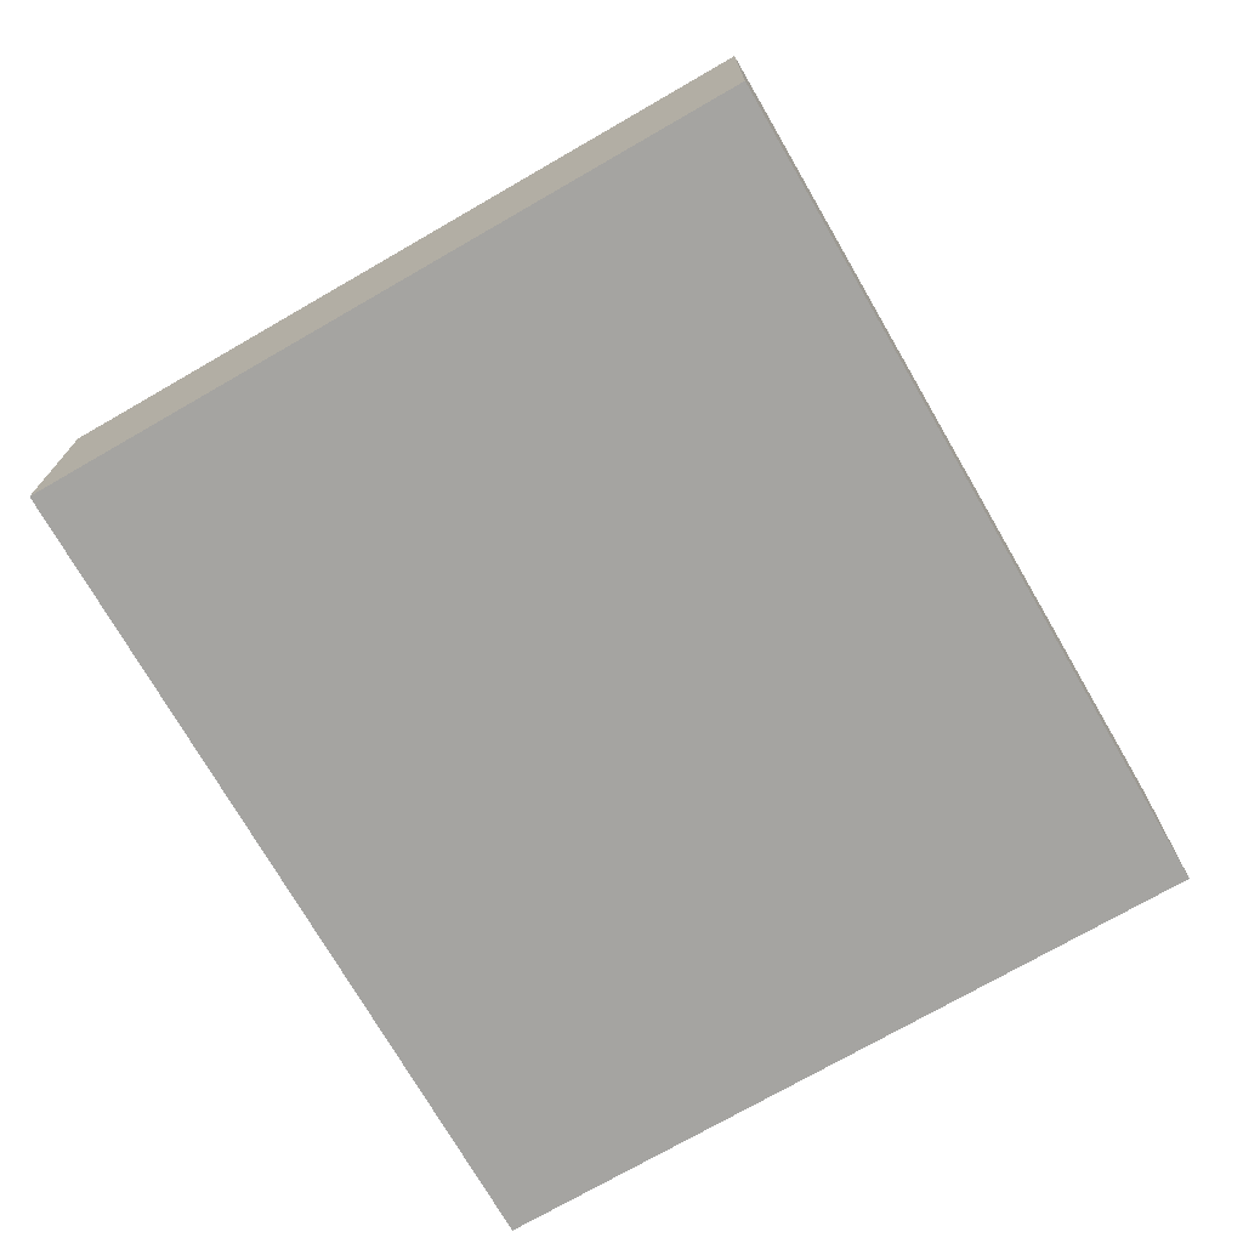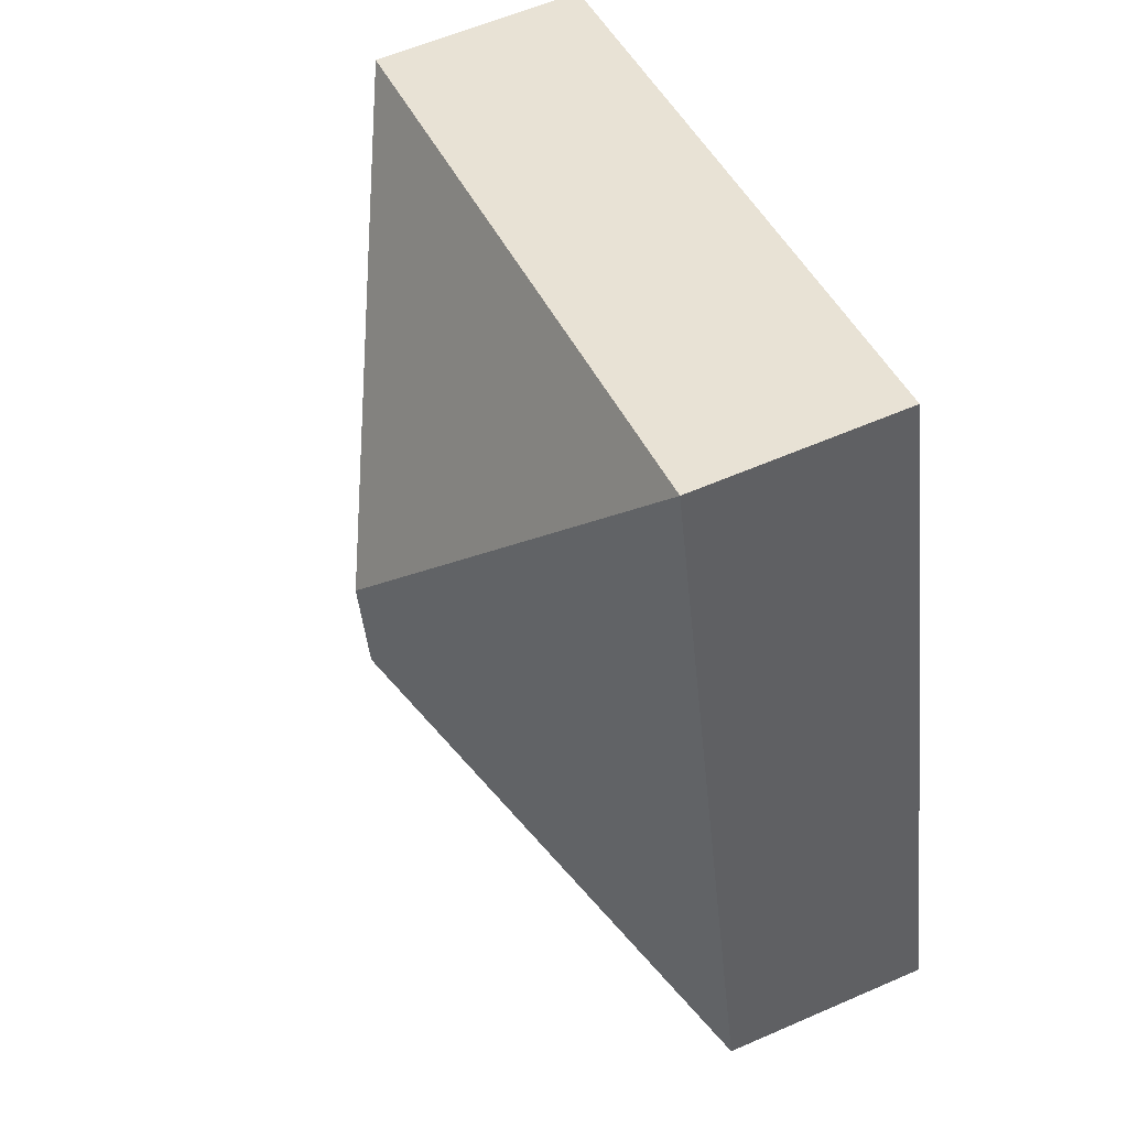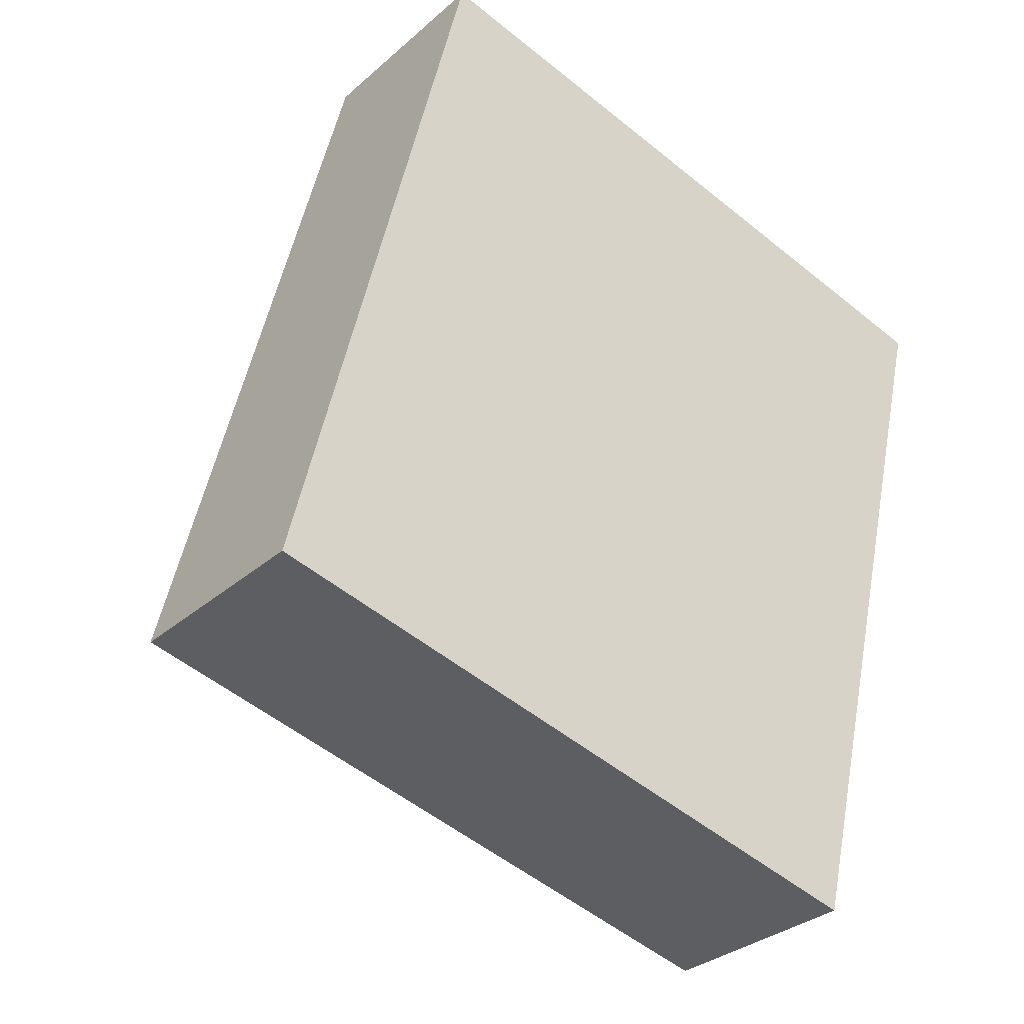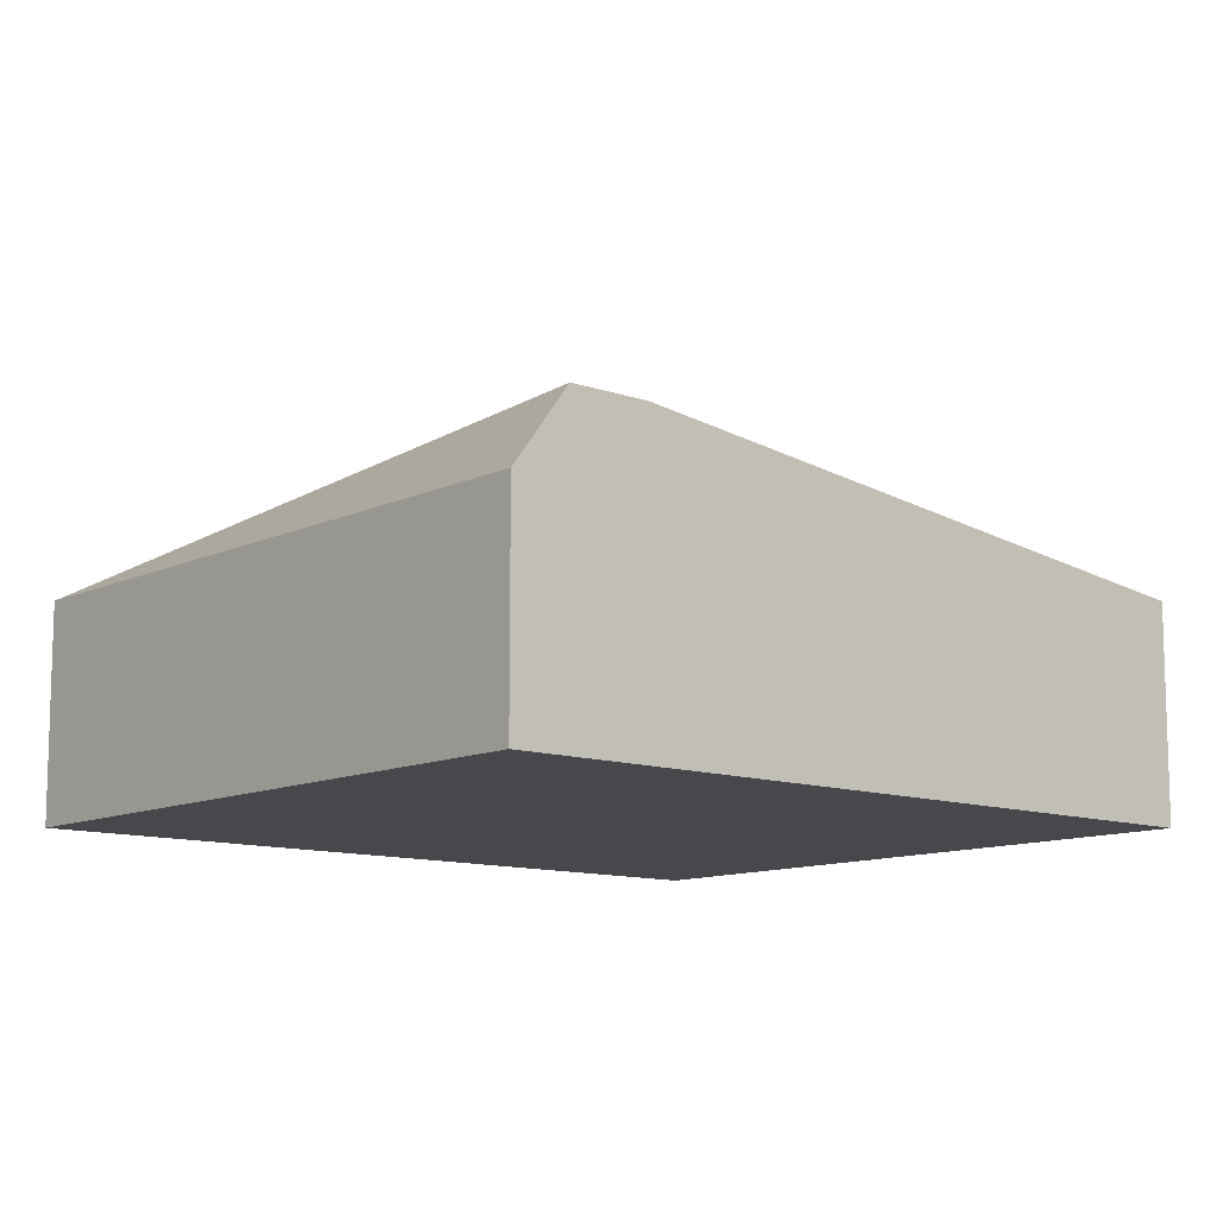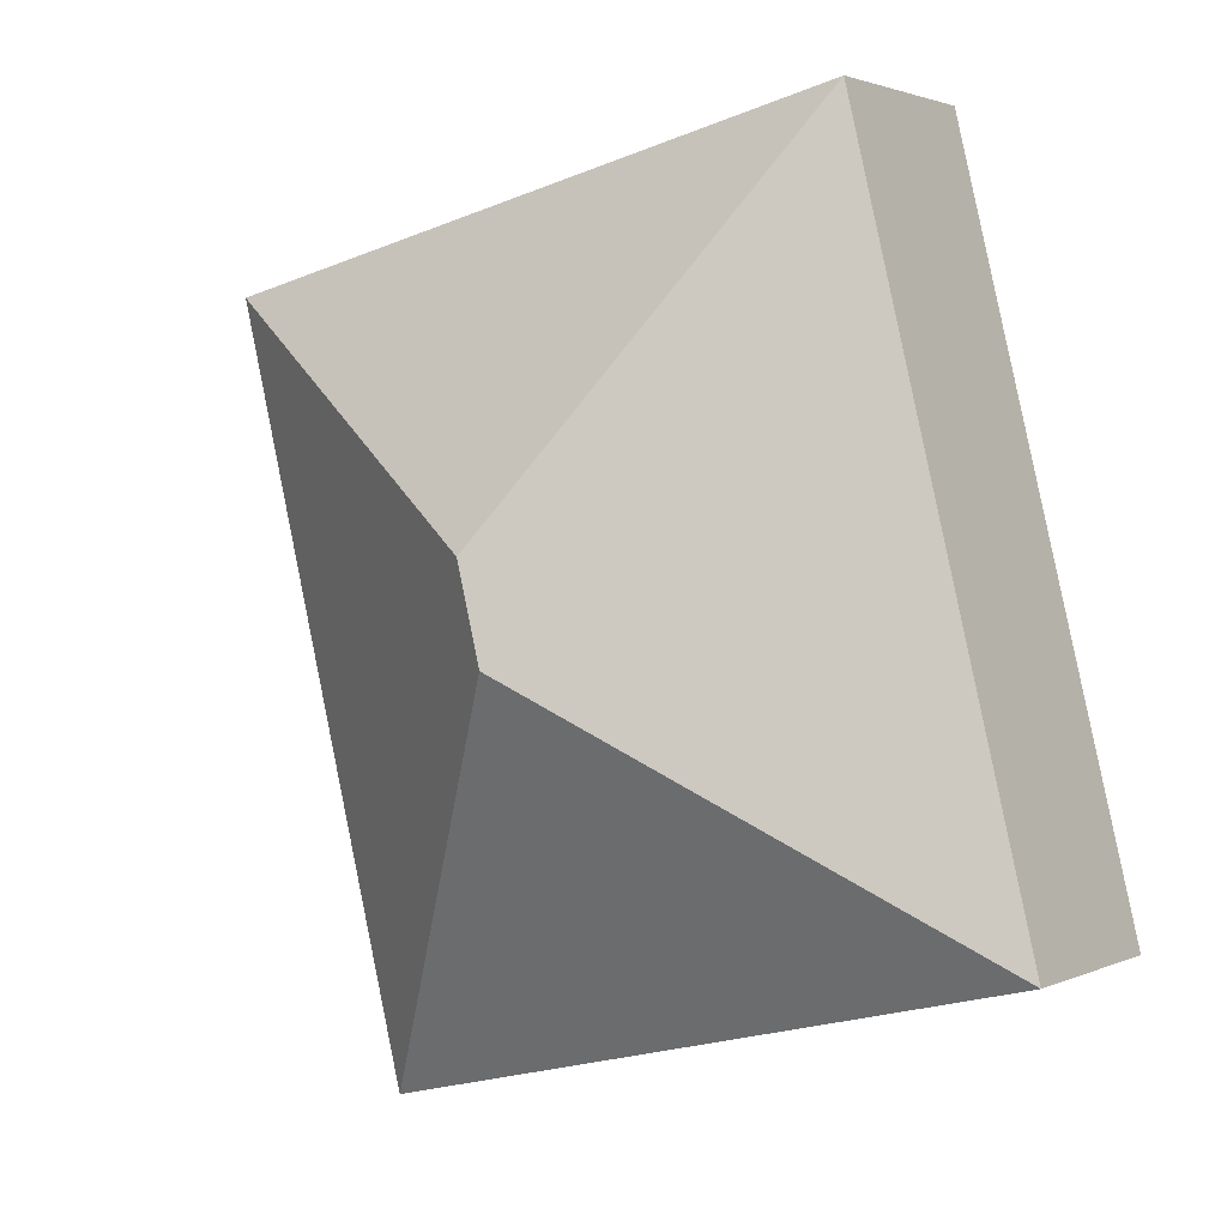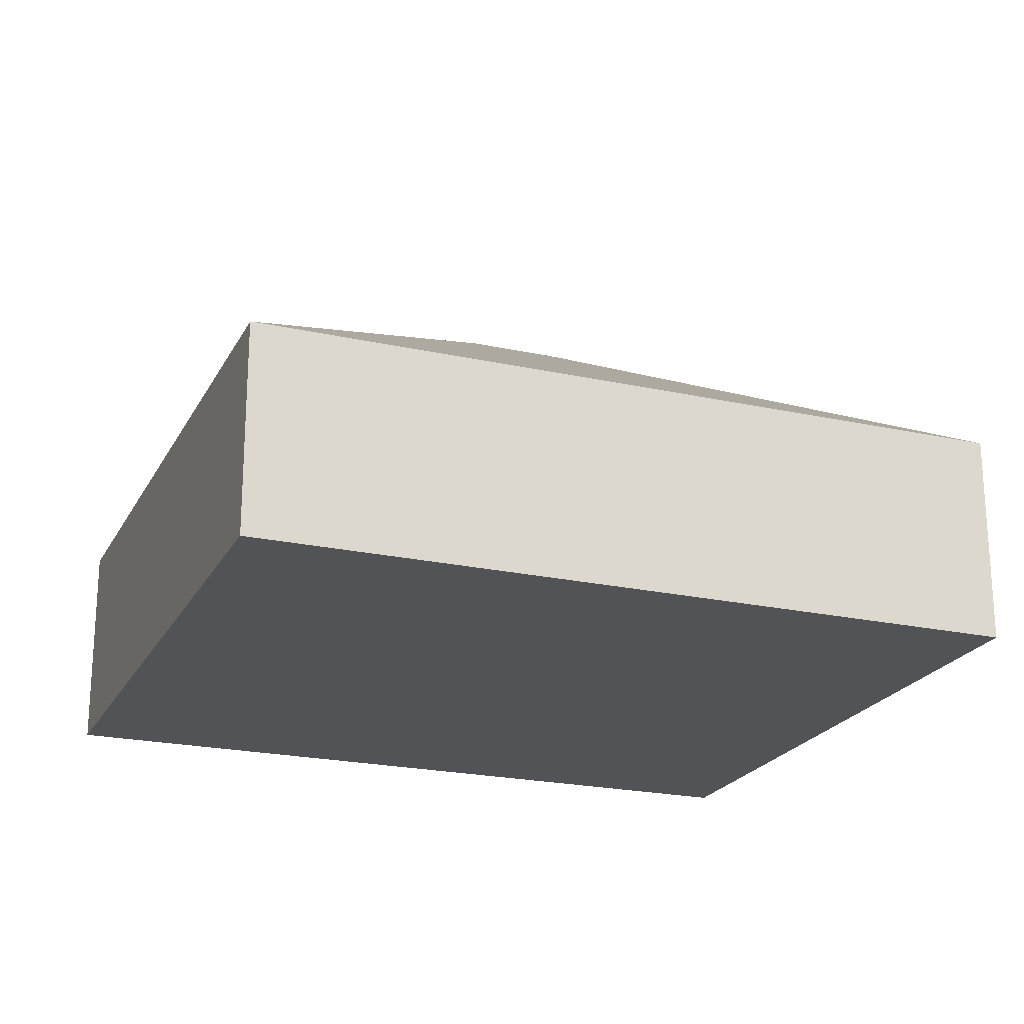
<metadata>
{"format":"obj","ext":"obj","renderer":"f3d","projection":"perspective","resolution":1024,"background":"white","views":[{"elev":-73.3,"azim":-136.3,"up":"+Y"},{"elev":58.6,"azim":-114.3,"up":"+Z"},{"elev":-31.5,"azim":-39.2,"up":"+Z"},{"elev":-11.1,"azim":62.7,"up":"+Y"},{"elev":2.0,"azim":-147.2,"up":"+Z"},{"elev":-21.8,"azim":-97.5,"up":"+Y"}]}
</metadata>
<code>
o BK39_500_017031_0061
v 15.47 75 -283.8
v 80.79 75 -15.81
v 164.6 145 -193
v 172.8 145 -159.3
v 247.5 75 -340.4
v 273.3 75 -234.5
v 312.8 75 -72.36
v 289.7 75 -167.2
v 15.47 0 -283.8
v 80.79 0 -15.81
v 312.8 0 -72.36
v 289.7 0 -167.2
v 273.3 0 -234.5
v 247.5 0 -340.4
f 2 4 7
f 1 3 4 2
f 5 3 1
f 5 6 8 7 4 3
f 9 10 11 12 13 14
f 1 9 10 2
f 2 10 11 7
f 7 11 12 8
f 8 12 13 6
f 6 13 14 5
f 5 14 9 1

</code>
